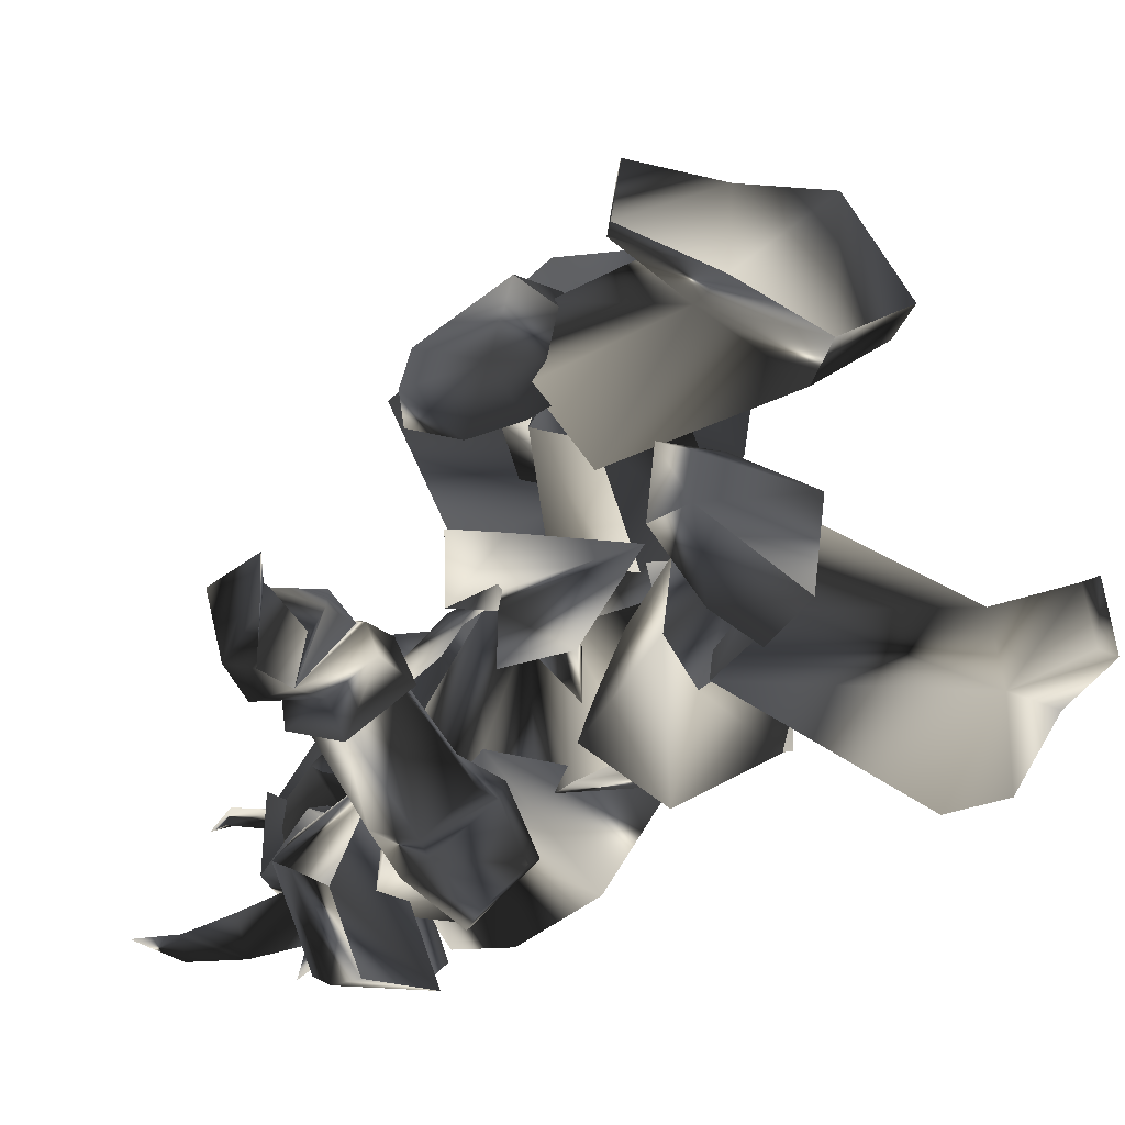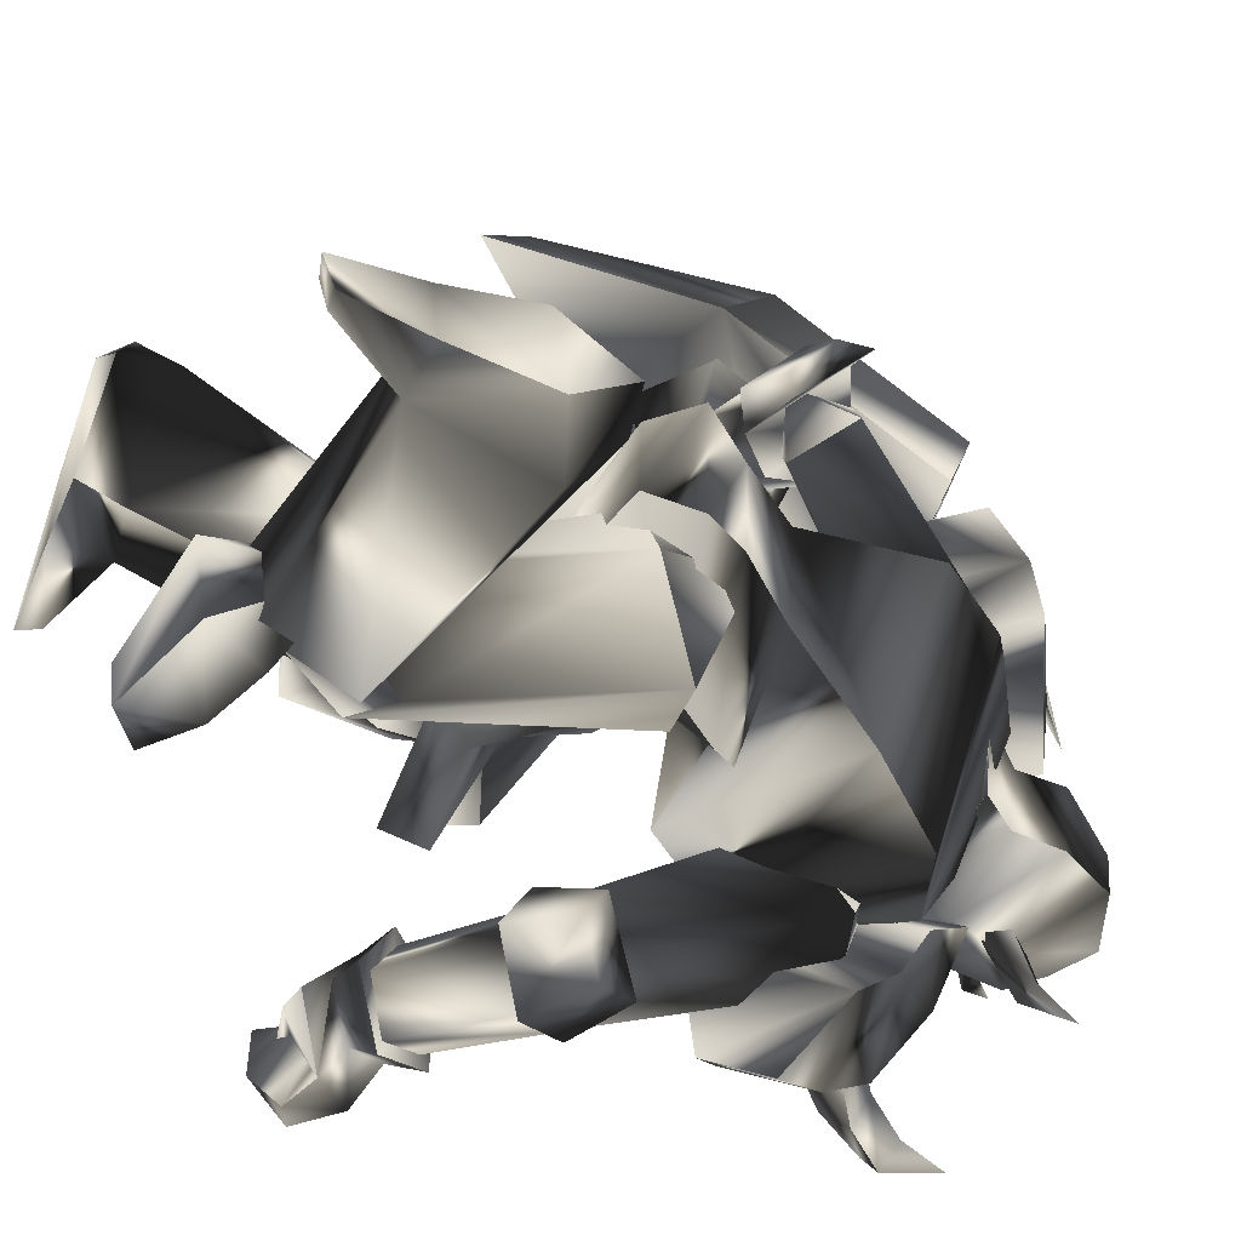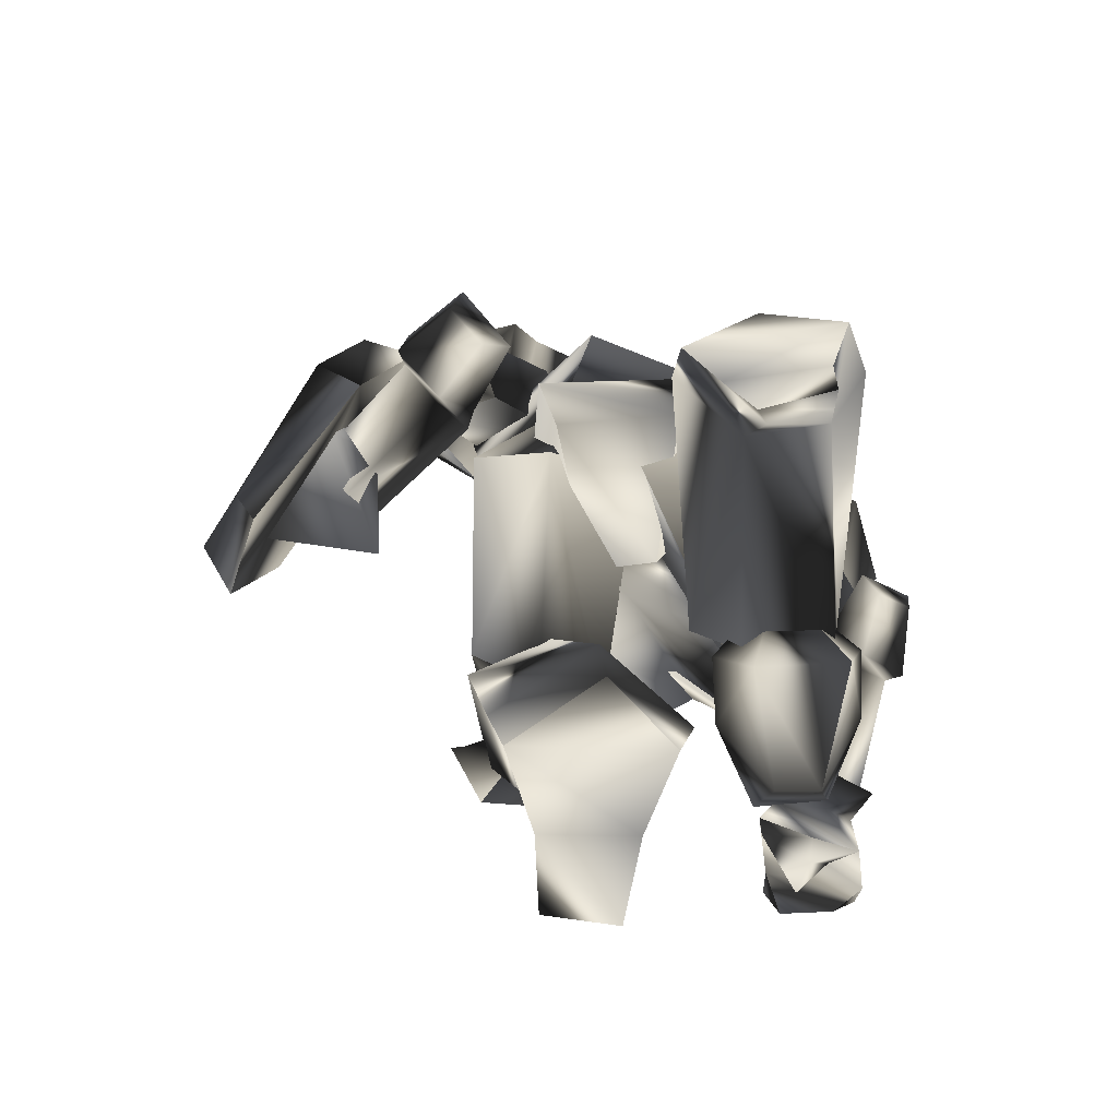
<metadata>
{"format":"obj","ext":"obj","renderer":"f3d","projection":"perspective","resolution":1024,"background":"white","views":[{"elev":-39.2,"azim":159.1,"up":"+Y"},{"elev":-55.7,"azim":-110.1,"up":"+Y"},{"elev":-61.6,"azim":-89.6,"up":"+Z"}]}
</metadata>
<code>
o Models/knight/frames/knight_run_1
v 2.679 -3.167 18.58
v 4.033 -0.7951 16.95
v 2.949 -3.167 15.33
v 2.272 1.132 18.94
v 2.679 1.428 15.51
v -2.872 0.8353 16.41
v -2.466 0.0942 18.76
v -2.737 -3.018 16.05
v -2.331 -2.426 18.58
v 1.325 -0.9433 12.09
v 1.731 -2.722 12.63
v 3.085 -1.24 11.91
v -5.039 -4.501 11.36
v -2.466 -3.76 8.299
v 3.491 -0.4987 12.63
v 2.949 0.0942 11.91
v 1.731 0.9835 12.99
v -6.122 -1.536 12.27
v -4.497 1.28 9.741
v -1.925 0.3906 14.07
v -1.925 -2.129 13.89
v -2.195 -0.4987 8.299
v -5.445 4.689 2.889
v -3.82 -0.4987 -1.439
v -3.143 1.428 1.446
v -12.08 3.948 1.086
v -6.663 4.837 -0.5374
v -13.97 4.244 -1.259
v -14.38 -4.649 -1.619
v -12.76 -3.76 0.5446
v -5.445 -6.131 1.987
v -7.34 -5.835 -0.5374
v 0.1062 -5.242 10.64
v -3.279 -6.724 12.81
v -5.309 -0.9433 5.954
v -12.76 3.355 -3.603
v -5.58 1.725 -5.767
v -0.7062 0.0942 8.659
v -3.008 2.614 12.99
v -5.851 0.3906 14.79
v -2.737 5.875 11.91
v -0.4354 0.5389 7.577
v 2.002 -6.131 8.118
v -3.143 -9.837 11.18
v -7.205 3.651 14.25
v -5.445 8.098 9.381
v 0.7832 -8.058 4.512
v -1.112 2.021 1.987
v -5.986 -9.392 10.64
v -9.236 1.873 12.99
v -6.528 7.653 5.233
v -0.9769 -6.131 1.086
v -8.83 -8.058 7.217
v -11.94 1.428 9.561
v -4.497 -6.279 3.971
v -10.59 -4.352 3.069
v -10.45 3.059 3.61
v -4.497 4.837 4.872
v -13.43 -2.87 -3.964
v -6.122 -1.684 -5.947
v 8.501 -12.06 -7.751
v 7.417 -13.25 -6.849
v 9.177 -11.47 -4.324
v 9.854 -10.87 -5.947
v 9.042 -8.354 -5.947
v 8.094 -8.058 -4.505
v 5.657 -7.761 -7.029
v 7.147 -8.058 -7.931
v 5.116 -11.02 -8.472
v 6.876 -10.43 -9.013
v 11.75 -12.65 -9.373
v 9.042 -7.317 -6.669
v 9.99 -12.5 -8.472
v 11.48 -7.613 -8.292
v 11.34 -12.36 -6.849
v 12.97 -12.36 -8.832
v 13.51 -7.613 -7.21
v 10.4 -8.206 -5.406
v 8.907 -7.317 -8.472
v 8.094 -9.837 -9.914
v 9.448 -9.688 -10.28
v 9.854 -10.73 -9.734
v 11.61 -9.095 -9.914
v 12.29 -8.206 -10.82
v 12.16 -11.02 -10.82
v -3.008 12.99 0.9052
v -7.747 12.84 0.9052
v -7.747 12.99 4.331
v -10.73 15.21 0.7249
v -8.83 14.47 6.135
v -2.331 14.92 3.43
v -4.091 13.73 5.594
v -2.466 18.77 5.233
v -5.445 19.21 -1.619
v -1.519 0.2424 -21.28
v 2.814 0.6871 -23.08
v -1.789 -0.4987 -23.98
v 3.085 0.3906 -24.16
v -6.122 -2.87 -21.64
v -6.257 -2.129 -23.8
v -10.05 1.132 -23.62
v -10.18 1.428 -21.09
v -7.611 6.468 -22.9
v -6.799 5.727 -24.16
v 2.543 4.244 -23.98
v 2.408 3.8 -23.08
v -1.789 4.244 -21.46
v -2.06 4.393 -24.16
v 2.137 2.317 -12.62
v -1.654 0.5389 -10.46
v -2.872 7.802 -11.54
v 1.46 6.764 -13.16
v -4.903 3.651 -11.54
v -19.8 -4.204 -14.06
v -19.53 -5.983 -18.03
v -17.22 -5.242 -14.42
v -20.34 -5.538 -18.21
v -19.8 -6.427 -6.128
v -19.53 -2.574 -9.554
v -18.17 -2.129 -9.914
v -17.22 -6.131 -5.767
v -17.63 -11.47 -8.292
v -20.61 -10.43 -9.193
v -17.77 -9.244 -14.24
v -20.07 -8.947 -17.67
v -21.01 -9.095 -17.67
v -20.47 -9.244 -13.88
v -5.851 -10.28 -11.9
v -6.257 -3.018 -13.16
v -7.476 -5.242 -17.13
v -7.205 -9.688 -16.41
v -6.934 -6.279 -9.914
v 2.002 -6.872 -9.013
v -2.195 -6.131 -6.849
v 1.325 -8.206 -7.029
v -1.519 -3.76 -5.226
v 0.1062 -0.05402 -3.423
v -2.195 -0.4987 -1.8
v -4.768 -4.056 -0.8981
v -5.039 2.91 -0.3571
v -2.331 2.021 -1.619
v -1.519 0.2424 -1.8
v -2.195 -2.722 -1.8
v 2.814 -3.76 -4.685
v -5.039 -0.2022 -7.57
v 0.1062 1.132 -4.685
v 3.491 -0.9433 -6.308
v 4.033 2.466 -13.16
v 1.866 1.132 -11.72
v 3.626 1.725 -9.013
v 6.199 4.837 -7.751
v 5.793 7.061 -8.111
v 3.22 7.209 -13.7
v 5.386 4.244 -6.128
v 0.6478 8.098 -12.62
v -1.925 3.8 -14.06
v 4.71 7.802 -6.488
v 2.408 8.839 -9.914
v -3.549 4.244 -13.7
v -11.4 3.651 -3.964
v -1.248 1.132 -11.54
v -8.559 -0.7951 -1.619
v 0.2416 4.244 -13.34
v 0.7832 3.355 -9.013
v -9.507 7.653 -0.7177
v -2.737 7.653 -9.373
v -11.27 2.614 1.807
v -0.0292 7.061 -9.734
v -5.58 6.468 1.987
v -4.903 1.725 1.987
v 3.085 1.576 12.99
v 2.543 2.169 11.91
v 0.5124 -0.9433 13.89
v -0.4354 2.169 15.15
v -0.7062 3.059 12.99
v -4.226 0.3906 15.69
v -3.82 -3.315 15.33
v -5.445 -3.76 13.53
v -5.986 0.8353 13.89
v -0.0292 -4.797 12.27
v 3.491 -2.87 12.63
v 2.408 -3.611 11.72
v -0.5708 -1.24 16.05
v 2.543 -3.315 19.84
v 0.2416 -3.908 20.92
v -0.1646 0.9835 21.28
v 4.033 -3.167 18.4
v 3.762 -1.092 19.3
v 0.7832 -5.094 16.77
v -3.82 -3.611 17.68
v -1.925 -2.87 20.56
v -4.226 0.2424 18.04
v 0.1062 2.762 17.5
v -2.06 -0.4987 20.74
v 2.137 0.9835 20.02
v 3.626 1.132 18.58
v 4.845 -0.6469 15.15
v 0.5124 -4.204 14.61
v 0.377 -3.76 15.15
v -0.5708 -3.463 16.23
v 0.377 -6.872 17.86
v 0.6478 -3.463 17.5
v 1.46 -3.315 16.05
v 1.054 -6.131 18.4
v 1.731 -6.724 17.68
v 1.46 -7.317 20.2
v -0.1646 1.428 15.51
v 1.054 1.132 16.41
v 0.6478 4.393 18.4
v 0.2416 0.8353 17.86
v -0.9769 0.9835 16.77
v 0.2416 3.503 19.3
v -0.7062 4.244 18.76
v 0.377 4.393 21.1
v 3.897 -0.7951 16.23
v 3.762 -1.536 16.77
v 6.063 -1.24 17.68
v 3.762 -0.9433 17.68
v 3.626 -0.2022 16.95
v 5.522 -0.7951 18.22
v 5.928 -0.2022 17.68
v 6.47 -0.7951 19.12
v -0.4354 -10.87 -3.423
v -2.737 -12.8 -1.259
v 0.2416 -12.65 -4.505
v -1.925 -13.69 -1.98
v -0.4354 -15.47 -0.7177
v 2.543 -15.02 -2.882
v -0.3 -15.62 0.7249
v 3.085 -14.88 -0.8981
v 4.439 -12.65 -0.5374
v 1.46 -9.54 -2.701
v 3.626 -9.837 -0.7177
v 1.054 -12.06 -4.144
v 2.949 -14.13 -2.701
v 6.199 -10.58 -8.292
v 7.824 -12.36 -7.21
v 8.365 -8.503 -5.406
v 9.177 -11.02 -5.406
v 6.605 -8.206 -7.21
v 0.2416 -10.13 -1.98
v -2.737 -9.985 8.659
v 0.1062 -13.39 -0.7177
v -2.872 -5.835 6.135
v 2.679 -12.95 -3.783
v 3.626 -9.985 -1.259
v 1.189 -9.837 9.561
v 3.491 -13.25 0.003572
v -2.195 -6.131 10.1
v 1.46 -5.983 8.118
v -2.602 20.55 -2.701
v -0.1646 21.14 9.741
v -4.091 22.18 -0.1768
v 1.866 19.36 8.479
v -11 19.07 -7.931
v -10.86 18.03 -10.09
v -13.43 13.43 -0.1768
v -13.57 15.81 2.168
v -10.59 14.18 12.27
v -10.05 11.36 11.36
v -4.091 16.4 13.17
v -3.143 14.92 12.63
v -12.21 9.432 0.9052
v -14.52 5.727 2.168
v -11.27 7.653 1.446
v -14.79 7.209 1.987
v -13.84 11.66 3.249
v -16.01 8.839 3.61
v -13.84 11.21 5.233
v -16.41 8.246 5.053
v -9.371 8.987 5.774
v -9.371 8.098 3.069
v -11.54 11.06 6.135
v -11.54 9.58 1.627
v -12.89 11.36 3.61
v -6.934 14.47 0.3642
v -8.153 16.1 1.987
v -5.039 14.03 3.971
v -6.934 15.81 4.331
v -5.039 13.14 1.446
v -13.57 7.653 5.594
v -8.017 3.948 13.53
v -11.13 6.616 3.249
v -5.309 2.317 9.922
v -9.777 9.877 3.61
v -12.76 9.877 2.708
v -6.257 7.653 13.89
v -12.21 10.77 5.954
v -3.82 3.207 13.53
v -3.414 6.616 11.18
v -2.737 12.54 18.76
v -4.903 11.36 16.77
v -1.654 12.54 18.04
v -3.143 11.36 15.51
v -1.925 11.06 19.12
v -3.008 9.877 17.13
v 1.596 11.95 21.82
v -4.362 8.839 12.45
v -6.528 8.098 14.43
v -3.414 7.209 14.79
v -8.694 10.02 14.79
v -10.73 5.727 14.07
v -10.05 10.17 12.99
v -4.226 8.098 7.758
v -7.07 11.21 9.922
v -4.903 11.36 11.18
v -3.143 2.317 17.68
v 0.6478 3.651 13.89
v -1.654 4.985 9.381
v -4.362 5.727 17.68
v -8.017 2.614 15.51
v -0.5708 7.061 14.07
v -9.1 4.541 15.33
v -2.602 6.912 9.02
v -3.008 10.47 12.81
v -6.663 9.136 16.41
v 8.636 -10.28 13.53
v 5.928 -11.91 11.91
v 8.23 -11.32 14.07
v 6.876 -10.28 11
v 5.657 -9.837 12.81
v 7.417 -9.985 14.79
v 9.99 -8.206 18.04
v 3.085 -8.354 11
v 2.272 -11.17 9.741
v 3.897 -9.392 8.118
v 2.137 -14.73 7.217
v -1.925 -13.54 8.84
v 2.814 -13.99 9.381
v 4.439 -12.06 4.872
v 3.085 -7.613 3.79
v 5.793 -10.58 6.315
v 1.866 -4.352 6.315
v 2.002 -3.018 11.54
v -0.9769 -6.427 14.43
v -3.143 -10.28 11.54
v 1.46 -9.095 13.71
v 4.439 -5.686 10.82
v -2.06 -11.91 10.64
v 2.949 -5.983 5.594
v 6.063 -8.947 8.479
v 3.085 -12.36 11.54
v -4.091 -4.056 -18.21
v -6.934 -3.908 -16.77
v -7.747 -5.686 -19.11
v -1.925 -6.724 -20.55
v -1.654 -8.947 -20.19
v -7.476 -10.28 -18.21
v -0.4354 -5.835 -19.65
v -8.965 -7.169 -13.34
v -6.528 -11.02 -15.5
v -0.3 -9.392 -18.93
v -3.549 -11.02 -16.95
v -7.476 -4.056 -14.42
v -13.16 -5.983 -3.062
v -9.236 -8.206 -14.78
v -11.27 -0.4987 -3.242
v -4.091 -4.945 -12.62
v -5.716 -7.169 -15.87
v -5.986 -9.688 -10.46
v -9.1 -8.058 -0.1768
v -11.27 -2.722 1.446
v -3.82 -8.651 -12.08
v -5.039 -5.242 0.3642
v -6.122 -0.7951 -0.8981
f 1 2 3
f 4 5 2
f 4 6 5
f 7 8 6
f 1 3 8
f 9 7 4
f 10 11 12
f 13 11 14
f 3 15 11
f 16 12 15
f 5 17 15
f 17 18 19
f 18 20 13
f 12 11 15
f 16 15 17
f 15 3 2
f 15 2 5
f 4 2 1
f 4 1 9
f 8 9 1
f 21 8 3
f 14 22 19
f 17 22 10
f 6 4 7
f 20 5 6
f 8 7 9
f 21 6 8
f 10 12 16
f 11 21 3
f 21 20 6
f 20 17 5
f 22 11 10
f 16 17 10
f 11 22 14
f 22 17 19
f 11 13 21
f 18 17 20
f 21 13 20
f 13 14 19
f 19 18 13
f 23 24 25
f 26 27 23
f 28 27 26
f 29 26 30
f 28 26 29
f 30 31 32
f 29 30 32
f 31 24 32
f 33 34 35
f 36 37 27
f 28 36 27
f 33 35 38
f 38 35 39
f 39 35 40
f 40 35 34
f 38 39 41
f 42 38 41
f 38 43 33
f 42 43 38
f 34 33 43
f 44 34 43
f 44 40 34
f 45 40 44
f 40 41 39
f 45 41 40
f 46 42 41
f 47 42 48
f 44 43 47
f 49 44 47
f 50 45 44
f 49 50 44
f 45 46 41
f 50 46 45
f 48 46 51
f 48 52 47
f 53 47 52
f 49 47 53
f 54 50 49
f 53 54 49
f 54 51 46
f 50 54 46
f 51 25 48
f 52 25 55
f 56 52 55
f 53 52 56
f 57 54 53
f 56 57 53
f 57 58 51
f 54 57 51
f 23 25 58
f 55 25 31
f 56 55 31
f 30 56 31
f 26 57 56
f 30 26 56
f 57 23 58
f 26 23 57
f 24 27 37
f 59 32 60
f 29 32 59
f 24 37 60
f 59 28 29
f 36 28 59
f 24 31 25
f 24 23 27
f 25 52 48
f 25 51 58
f 42 47 43
f 42 46 48
f 60 36 59
f 37 36 60
f 32 24 60
f 61 62 63
f 64 61 63
f 65 64 63
f 66 65 63
f 65 66 67
f 68 65 67
f 68 69 70
f 67 69 68
f 70 69 62
f 61 70 62
f 62 66 63
f 67 66 62
f 69 67 62
f 71 72 73
f 74 72 71
f 71 73 75
f 76 71 75
f 77 75 78
f 76 75 77
f 74 77 78
f 72 74 78
f 79 72 80
f 81 79 80
f 81 73 82
f 80 73 81
f 79 83 82
f 68 70 73
f 80 68 73
f 72 65 68
f 80 72 68
f 84 74 85
f 72 78 64
f 65 72 64
f 75 61 64
f 78 75 64
f 73 70 61
f 75 73 61
f 79 73 72
f 82 73 79
f 84 77 74
f 84 76 77
f 76 84 85
f 83 81 82
f 83 79 81
f 71 85 74
f 85 71 76
f 86 87 88
f 87 89 90
f 89 87 86
f 91 92 93
f 90 89 94
f 93 90 94
f 92 88 90
f 94 86 91
f 91 93 94
f 88 92 91
f 88 91 86
f 90 88 87
f 86 94 89
f 90 93 92
f 95 96 97
f 97 96 98
f 99 100 101
f 99 101 102
f 103 102 101
f 103 101 104
f 105 106 107
f 105 107 108
f 96 106 98
f 98 106 105
f 109 110 111
f 109 111 112
f 97 98 108
f 108 98 105
f 96 95 107
f 96 107 106
f 107 112 111
f 107 111 103
f 111 113 102
f 111 102 103
f 110 99 113
f 113 99 102
f 110 109 95
f 110 95 99
f 108 107 104
f 104 107 103
f 104 101 100
f 110 113 111
f 104 97 108
f 99 95 100
f 100 95 97
f 109 112 95
f 95 112 107
f 104 100 97
f 114 115 116
f 117 115 114
f 118 119 120
f 121 118 120
f 118 121 122
f 123 118 122
f 124 125 126
f 127 124 126
f 117 125 115
f 126 125 117
f 128 129 130
f 131 128 130
f 127 117 114
f 126 117 127
f 124 116 115
f 125 124 115
f 128 131 124
f 122 128 124
f 121 132 128
f 122 121 128
f 132 120 129
f 121 120 132
f 116 130 129
f 120 116 129
f 123 124 127
f 122 124 123
f 119 118 123
f 128 132 129
f 127 114 123
f 119 116 120
f 114 116 119
f 116 131 130
f 124 131 116
f 114 119 123
f 133 134 135
f 136 137 133
f 134 136 135
f 138 139 140
f 138 141 142
f 140 142 141
f 136 143 138
f 135 136 133
f 144 137 142
f 140 134 145
f 146 140 145
f 138 137 136
f 142 137 138
f 133 144 145
f 134 140 139
f 138 140 141
f 139 138 143
f 139 136 134
f 142 146 147
f 142 140 146
f 136 139 143
f 144 133 137
f 142 147 144
f 144 147 146
f 145 134 133
f 146 145 144
f 148 149 150
f 148 150 151
f 148 151 152
f 148 152 153
f 151 150 154
f 153 155 156
f 156 148 153
f 154 150 157
f 157 150 158
f 152 151 154
f 152 154 157
f 156 155 149
f 152 158 153
f 158 152 157
f 153 158 155
f 149 148 156
f 150 149 155
f 150 155 158
f 159 160 161
f 161 160 162
f 163 161 164
f 165 160 166
f 166 160 159
f 167 160 165
f 165 166 168
f 165 168 169
f 162 170 164
f 162 164 161
f 165 169 170
f 162 167 170
f 160 167 162
f 168 163 164
f 159 163 166
f 161 163 159
f 169 168 164
f 169 164 170
f 170 167 165
f 163 168 166
f 171 172 173
f 171 174 175
f 175 174 176
f 177 178 179
f 180 178 177
f 181 182 180
f 181 183 173
f 184 185 186
f 173 172 175
f 187 184 188
f 184 187 189
f 189 190 191
f 191 190 192
f 193 186 194
f 195 186 193
f 196 197 188
f 196 183 197
f 187 183 181
f 181 198 187
f 198 177 190
f 176 192 190
f 174 193 192
f 193 174 196
f 185 191 194
f 180 198 181
f 188 197 187
f 188 195 196
f 188 186 195
f 184 186 188
f 194 186 185
f 192 194 191
f 190 177 176
f 179 176 177
f 176 179 175
f 175 172 171
f 177 198 180
f 190 189 198
f 191 185 189
f 193 196 195
f 194 192 193
f 192 176 174
f 183 187 197
f 183 196 171
f 189 187 198
f 171 196 174
f 189 185 184
f 180 182 173
f 173 175 179
f 178 180 173
f 179 178 173
f 173 182 181
f 173 183 171
f 199 200 201
f 202 203 204
f 202 204 200
f 200 199 203
f 202 200 203
f 205 206 204
f 206 201 204
f 206 205 201
f 205 204 203
f 201 200 204
f 199 201 205
f 205 203 199
f 207 208 209
f 210 211 212
f 210 212 208
f 208 207 211
f 210 208 211
f 213 214 212
f 214 209 212
f 214 213 209
f 213 212 211
f 209 208 212
f 207 209 213
f 213 211 207
f 215 216 217
f 218 219 220
f 218 220 216
f 216 215 219
f 218 216 219
f 221 222 220
f 222 217 220
f 222 221 217
f 221 220 219
f 217 216 220
f 215 217 221
f 221 219 215
f 223 224 225
f 225 224 226
f 226 227 228
f 226 228 225
f 227 229 230
f 227 230 228
f 229 224 230
f 230 224 223
f 226 224 227
f 227 224 229
f 231 232 233
f 232 223 225
f 232 225 234
f 234 225 235
f 235 225 228
f 235 228 231
f 231 228 230
f 223 232 231
f 223 231 230
f 234 235 236
f 236 235 237
f 231 233 238
f 231 238 239
f 231 239 237
f 231 237 235
f 240 232 236
f 236 232 234
f 233 232 238
f 238 232 240
f 240 236 238
f 238 236 237
f 238 237 239
f 241 242 243
f 244 242 241
f 245 246 241
f 243 242 247
f 248 243 247
f 249 247 242
f 246 248 247
f 250 246 247
f 246 250 244
f 241 246 244
f 250 247 249
f 244 250 249
f 242 244 249
f 248 246 245
f 243 248 245
f 241 243 245
f 251 252 253
f 254 252 251
f 255 251 253
f 256 251 255
f 257 255 258
f 256 255 257
f 257 258 259
f 260 257 259
f 259 261 262
f 260 259 262
f 262 261 252
f 254 262 252
f 252 261 259
f 257 251 256
f 254 251 257
f 262 254 257
f 260 262 257
f 258 255 253
f 258 253 252
f 259 258 252
f 263 264 265
f 266 264 263
f 267 268 266
f 263 267 266
f 269 270 268
f 267 269 268
f 269 264 270
f 265 264 269
f 268 264 266
f 270 264 268
f 271 272 273
f 263 265 272
f 274 263 272
f 275 263 274
f 267 263 275
f 273 267 275
f 269 267 273
f 273 272 265
f 269 273 265
f 276 275 274
f 277 275 276
f 278 271 273
f 279 278 273
f 277 279 273
f 275 277 273
f 276 272 280
f 274 272 276
f 278 272 271
f 280 272 278
f 278 276 280
f 277 276 278
f 279 277 278
f 281 282 283
f 283 282 284
f 283 285 286
f 287 282 281
f 287 281 288
f 282 287 289
f 287 288 285
f 287 285 290
f 284 290 285
f 284 285 283
f 289 287 290
f 289 290 284
f 289 284 282
f 286 285 288
f 286 288 281
f 286 281 283
f 291 292 293
f 294 293 292
f 295 296 291
f 297 291 293
f 298 299 300
f 294 298 300
f 300 296 294
f 298 292 299
f 295 297 293
f 291 297 295
f 292 298 294
f 293 294 295
f 292 291 296
f 299 292 296
f 296 295 294
f 296 300 299
f 301 302 303
f 302 304 305
f 306 301 303
f 304 306 305
f 307 308 309
f 310 307 311
f 308 312 309
f 308 307 310
f 313 302 301
f 314 304 302
f 314 315 306
f 315 316 301
f 312 315 314
f 309 314 313
f 310 311 313
f 312 310 316
f 313 311 309
f 302 313 314
f 305 303 302
f 306 304 314
f 314 309 312
f 313 316 310
f 301 316 313
f 310 312 308
f 316 315 312
f 301 306 315
f 303 305 306
f 309 311 307
f 317 318 319
f 318 317 320
f 319 321 322
f 317 319 323
f 324 325 326
f 324 326 320
f 320 321 324
f 325 318 326
f 317 323 322
f 322 323 319
f 320 326 318
f 322 320 317
f 321 319 318
f 321 318 325
f 320 322 321
f 325 324 321
f 327 328 329
f 330 331 328
f 327 329 332
f 330 332 331
f 333 334 335
f 336 335 337
f 333 338 334
f 337 335 334
f 329 328 339
f 328 331 340
f 332 341 340
f 329 342 341
f 340 341 338
f 339 340 333
f 339 336 337
f 342 337 338
f 333 336 339
f 340 339 328
f 328 327 330
f 340 331 332
f 338 333 340
f 337 342 339
f 339 342 329
f 334 338 337
f 338 341 342
f 341 332 329
f 332 330 327
f 335 336 333
f 343 344 345
f 346 343 345
f 347 346 345
f 348 347 345
f 349 343 346
f 350 351 348
f 348 345 350
f 352 343 349
f 353 343 352
f 349 346 347
f 352 349 347
f 344 351 350
f 348 353 347
f 352 347 353
f 351 353 348
f 350 345 344
f 351 344 343
f 353 351 343
f 354 355 356
f 357 355 354
f 358 354 359
f 360 355 361
f 356 355 360
f 361 355 362
f 363 360 361
f 364 363 361
f 358 365 357
f 354 358 357
f 365 364 361
f 365 362 357
f 357 362 355
f 358 359 363
f 360 359 356
f 356 359 354
f 358 363 364
f 365 358 364
f 361 362 365
f 360 363 359

</code>
